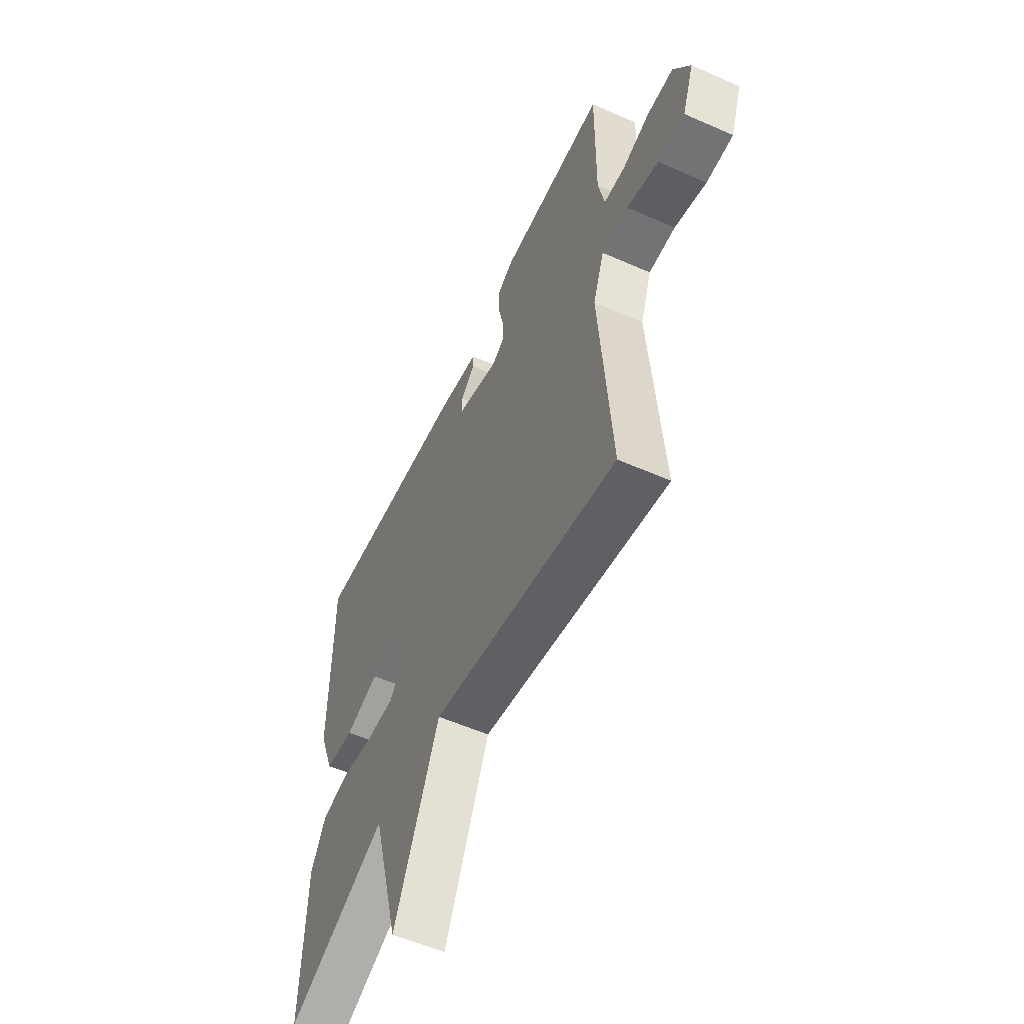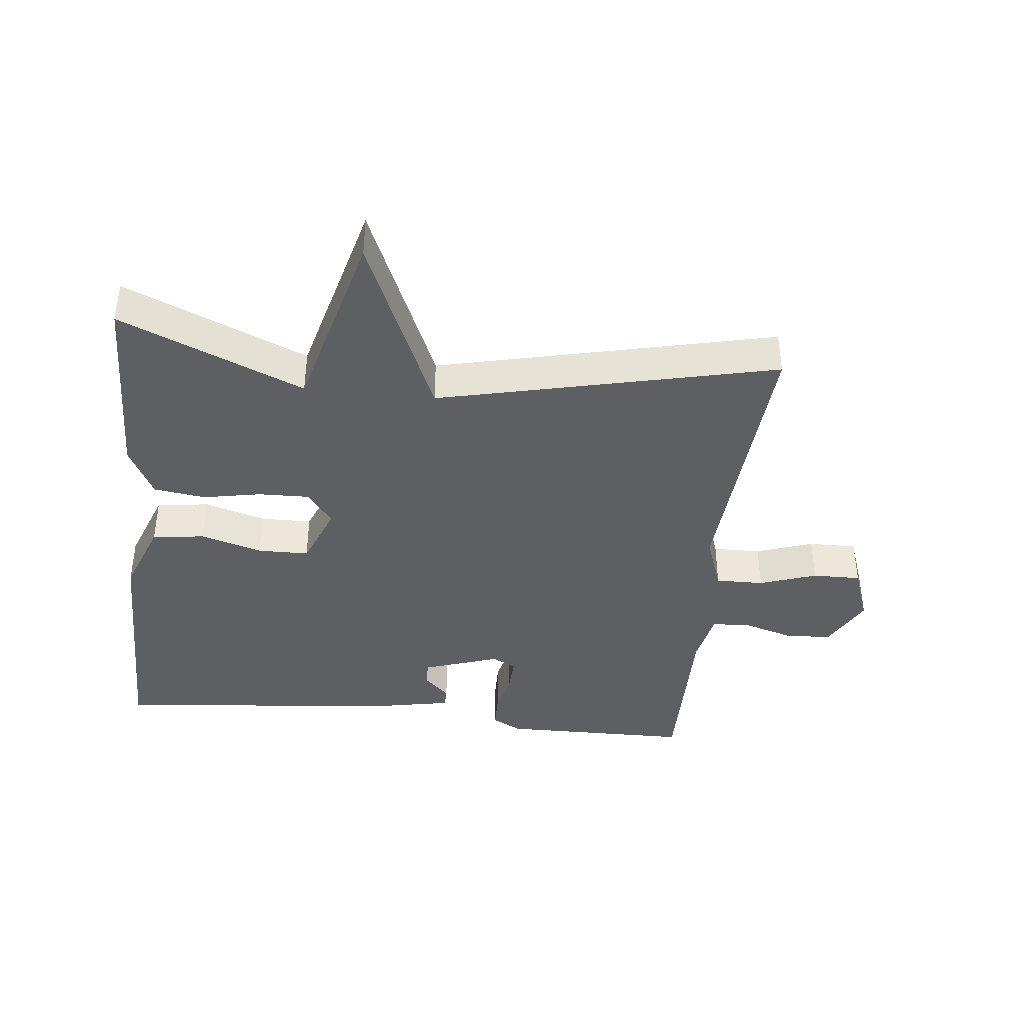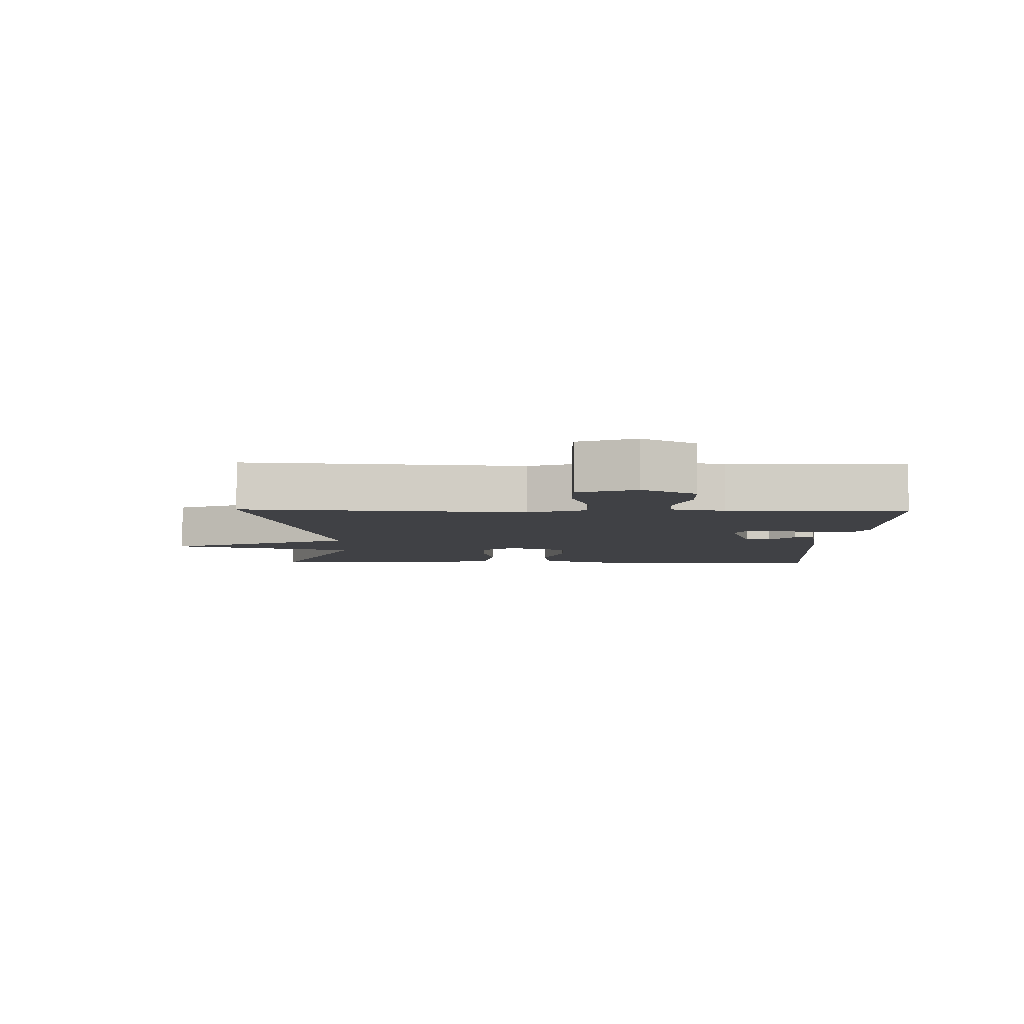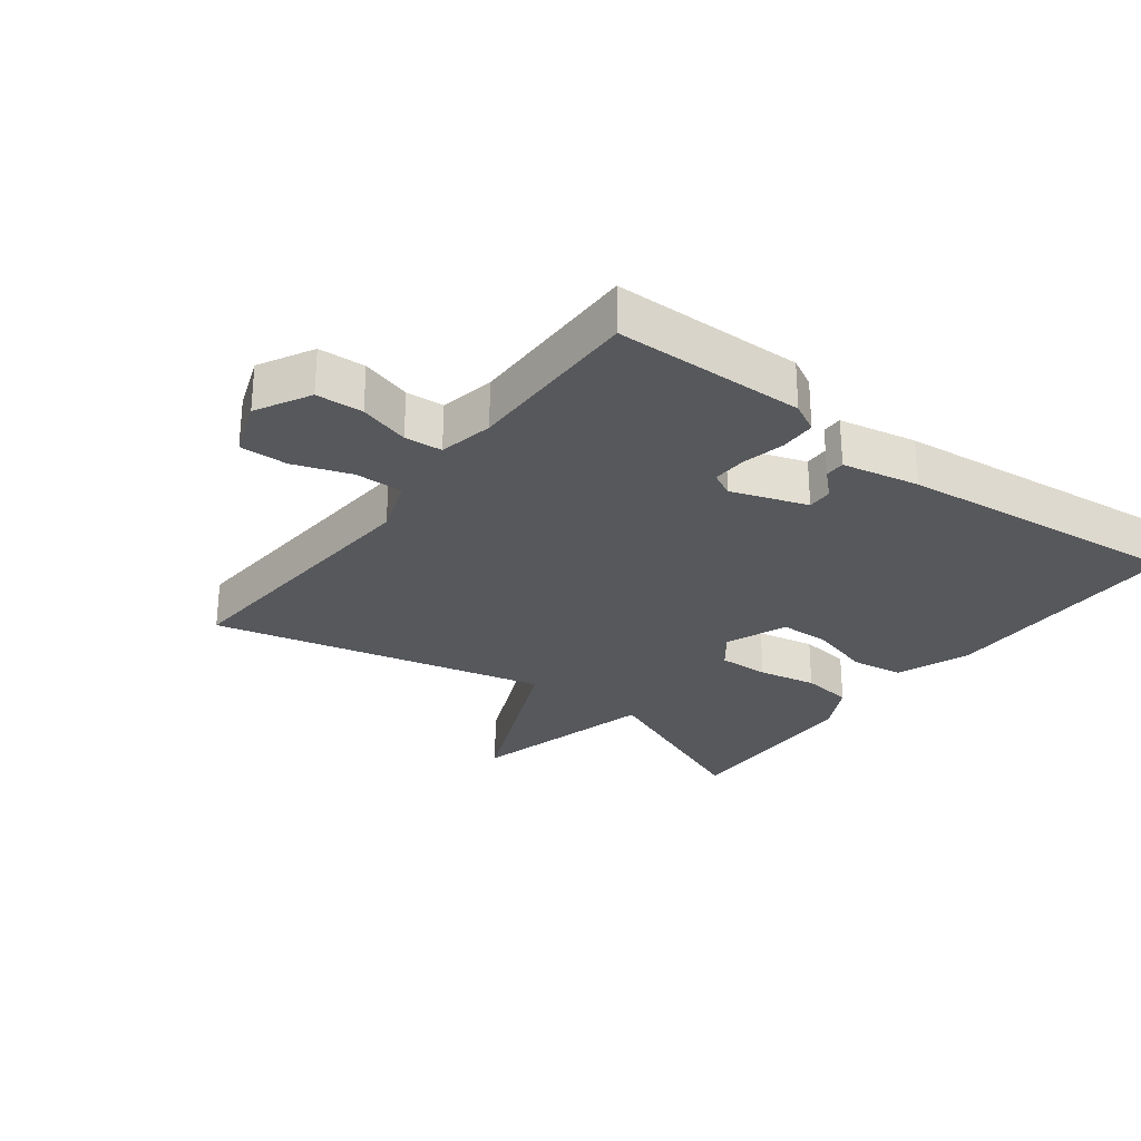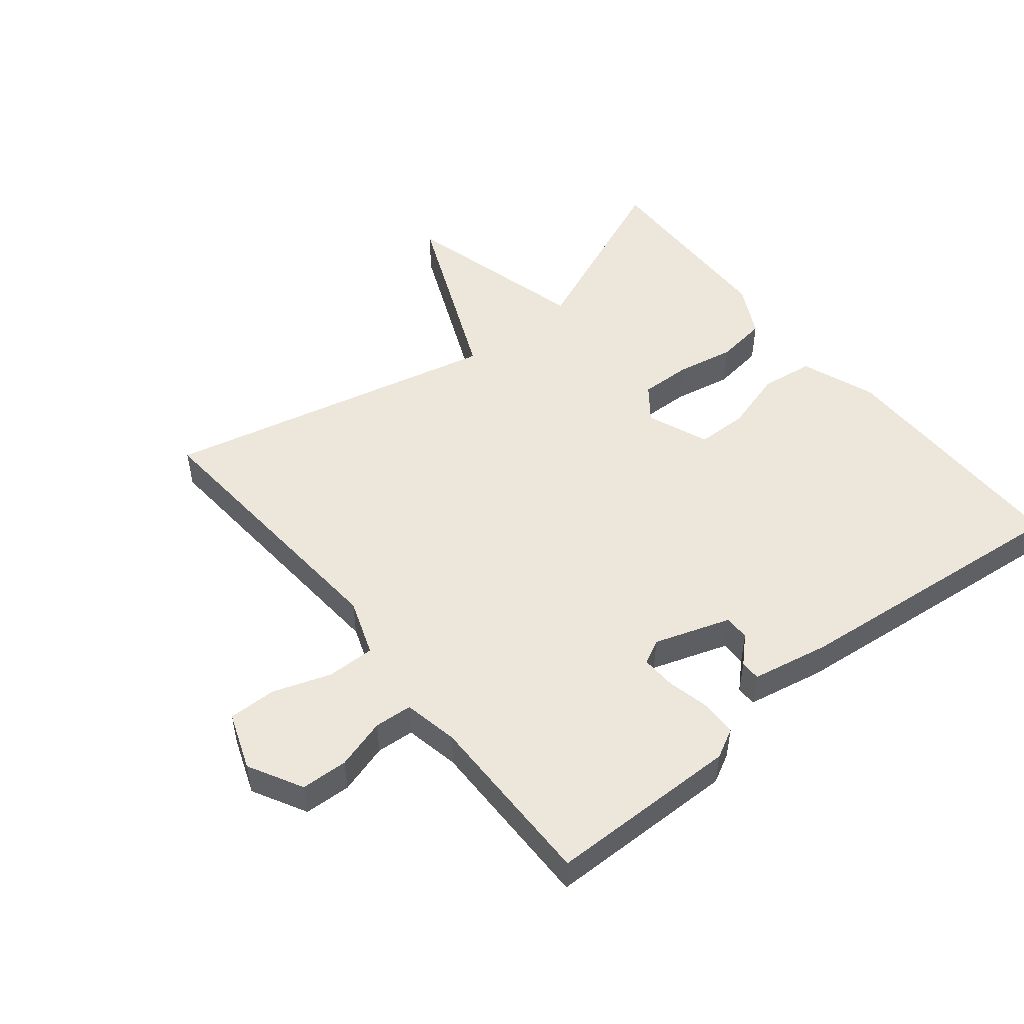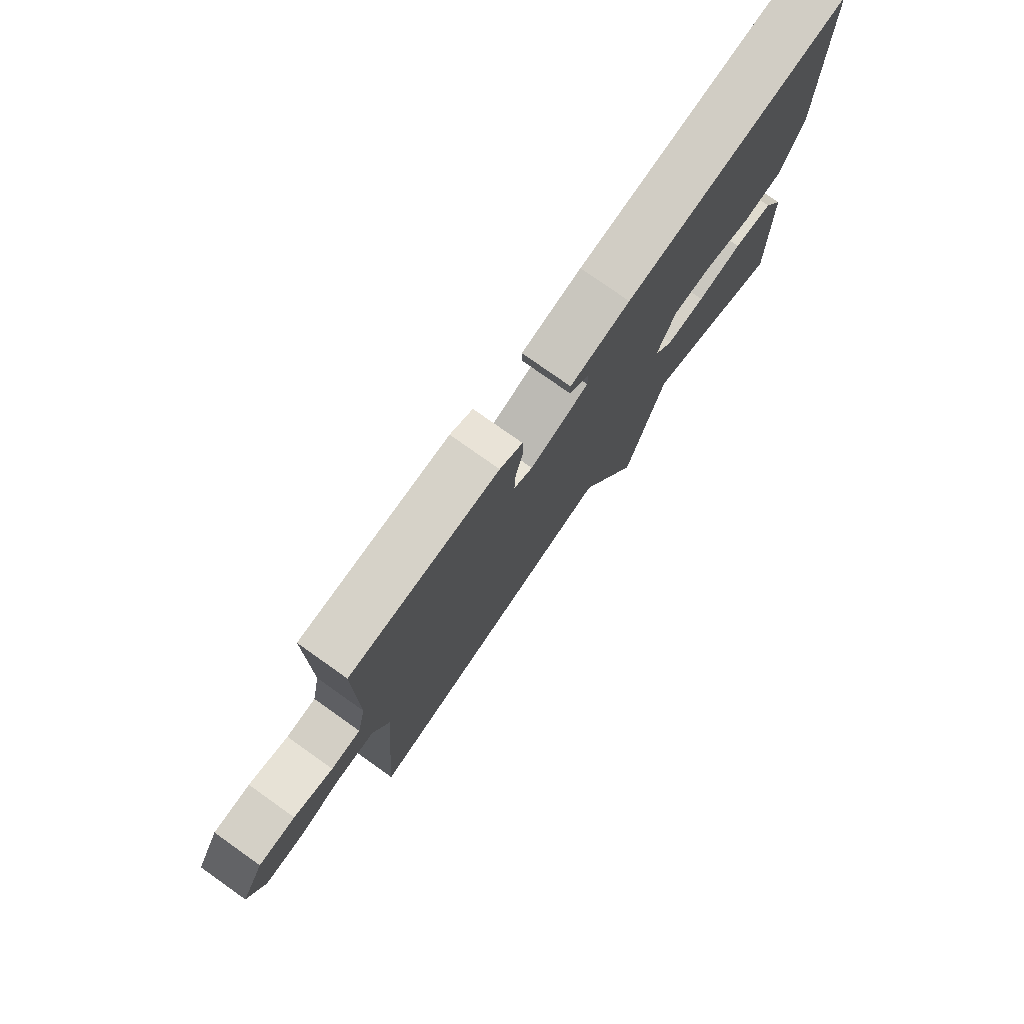
<metadata>
{"format":"obj","ext":"obj","renderer":"f3d","projection":"perspective","resolution":1024,"background":"white","views":[{"elev":-56.6,"azim":-114.7,"up":"+Z"},{"elev":-40.2,"azim":173.9,"up":"+Y"},{"elev":-5.9,"azim":-91.4,"up":"+Y"},{"elev":-27.8,"azim":-36.9,"up":"+Y"},{"elev":50.4,"azim":-38.8,"up":"+Y"},{"elev":77.5,"azim":-54.7,"up":"+Z"}]}
</metadata>
<code>
v 0.5 0.07 -0.5
v 0.218 0.07 -0.381
v 0.142 0.07 -0.669
v 0.018 0.07 -0.381
v -0.5 0.07 -0.5
v -0.468 0.07 -0.068
v -0.499 0.07 0.019
v -0.573 0.07 0.018
v -0.661 0.07 -0.012
v -0.735 0.07 -0.013
v -0.767 0.07 0.075
v -0.722 0.07 0.158
v -0.65 0.07 0.161
v -0.573 0.07 0.138
v -0.515 0.07 0.142
v -0.498 0.07 0.226
v -0.5 0.07 0.5
v -0.207 0.07 0.503
v -0.162 0.07 0.479
v -0.161 0.07 0.423
v -0.176 0.07 0.358
v -0.178 0.07 0.305
v -0.141 0.07 0.286
v -0.024 0.07 0.325
v -0.025 0.07 0.364
v -0.064 0.07 0.402
v -0.064 0.07 0.433
v 0.055 0.07 0.456
v 0.5 0.07 0.5
v 0.5 0.07 0.118
v 0.457 0.07 0.004
v 0.376 0.07 -0.007
v 0.282 0.07 0.021
v 0.203 0.07 0.02
v 0.165 0.07 -0.075
v 0.205 0.07 -0.127
v 0.283 0.07 -0.125
v 0.373 0.07 -0.108
v 0.452 0.07 -0.119
v 0.493 0.07 -0.198
v 0.5 0 -0.5
v 0.218 0 -0.381
v 0.142 0 -0.669
v 0.018 0 -0.381
v -0.5 0 -0.5
v -0.468 0 -0.068
v -0.499 0 0.019
v -0.573 0 0.018
v -0.661 0 -0.012
v -0.735 0 -0.013
v -0.767 0 0.075
v -0.722 0 0.158
v -0.65 0 0.161
v -0.573 0 0.138
v -0.515 0 0.142
v -0.498 0 0.226
v -0.5 0 0.5
v -0.207 0 0.503
v -0.162 0 0.479
v -0.161 0 0.423
v -0.176 0 0.358
v -0.178 0 0.305
v -0.141 0 0.286
v -0.024 0 0.325
v -0.025 0 0.364
v -0.064 0 0.402
v -0.064 0 0.433
v 0.055 0 0.456
v 0.5 0 0.5
v 0.5 0 0.118
v 0.457 0 0.004
v 0.376 0 -0.007
v 0.282 0 0.021
v 0.203 0 0.02
v 0.165 0 -0.075
v 0.205 0 -0.127
v 0.283 0 -0.125
v 0.373 0 -0.108
v 0.452 0 -0.119
v 0.493 0 -0.198
f 40 1 2
f 39 40 2
f 38 39 2
f 37 38 2
f 2 3 4
f 37 2 4
f 36 37 4
f 4 5 6
f 36 4 6
f 35 36 6
f 34 35 6 7
f 33 34 7
f 31 32 33
f 30 31 33
f 29 30 33
f 28 29 33
f 27 28 33
f 25 26 27
f 25 27 33
f 24 25 33
f 23 24 33 7
f 19 20 21
f 18 19 21
f 17 18 21
f 16 17 21
f 15 16 21 22
f 12 13 14
f 11 12 14
f 10 11 14
f 9 10 14
f 8 9 14
f 8 14 15
f 15 22 23
f 8 15 23
f 7 8 23
f 42 41 80
f 42 80 79
f 42 79 78
f 42 78 77
f 44 43 42
f 44 42 77
f 44 77 76
f 46 45 44
f 46 44 76
f 46 76 75
f 47 46 75 74
f 47 74 73
f 73 72 71
f 73 71 70
f 73 70 69
f 73 69 68
f 73 68 67
f 67 66 65
f 73 67 65
f 73 65 64
f 47 73 64 63
f 61 60 59
f 61 59 58
f 61 58 57
f 61 57 56
f 62 61 56 55
f 54 53 52
f 54 52 51
f 54 51 50
f 54 50 49
f 54 49 48
f 55 54 48
f 63 62 55
f 63 55 48
f 63 48 47
f 1 41 42 2
f 2 42 43 3
f 3 43 44 4
f 4 44 45 5
f 5 45 46 6
f 6 46 47 7
f 7 47 48 8
f 8 48 49 9
f 9 49 50 10
f 10 50 51 11
f 11 51 52 12
f 12 52 53 13
f 13 53 54 14
f 14 54 55 15
f 15 55 56 16
f 16 56 57 17
f 17 57 58 18
f 18 58 59 19
f 19 59 60 20
f 20 60 61 21
f 21 61 62 22
f 22 62 63 23
f 23 63 64 24
f 24 64 65 25
f 25 65 66 26
f 26 66 67 27
f 27 67 68 28
f 28 68 69 29
f 29 69 70 30
f 30 70 71 31
f 31 71 72 32
f 32 72 73 33
f 33 73 74 34
f 34 74 75 35
f 35 75 76 36
f 36 76 77 37
f 37 77 78 38
f 38 78 79 39
f 39 79 80 40
f 40 80 41 1

</code>
